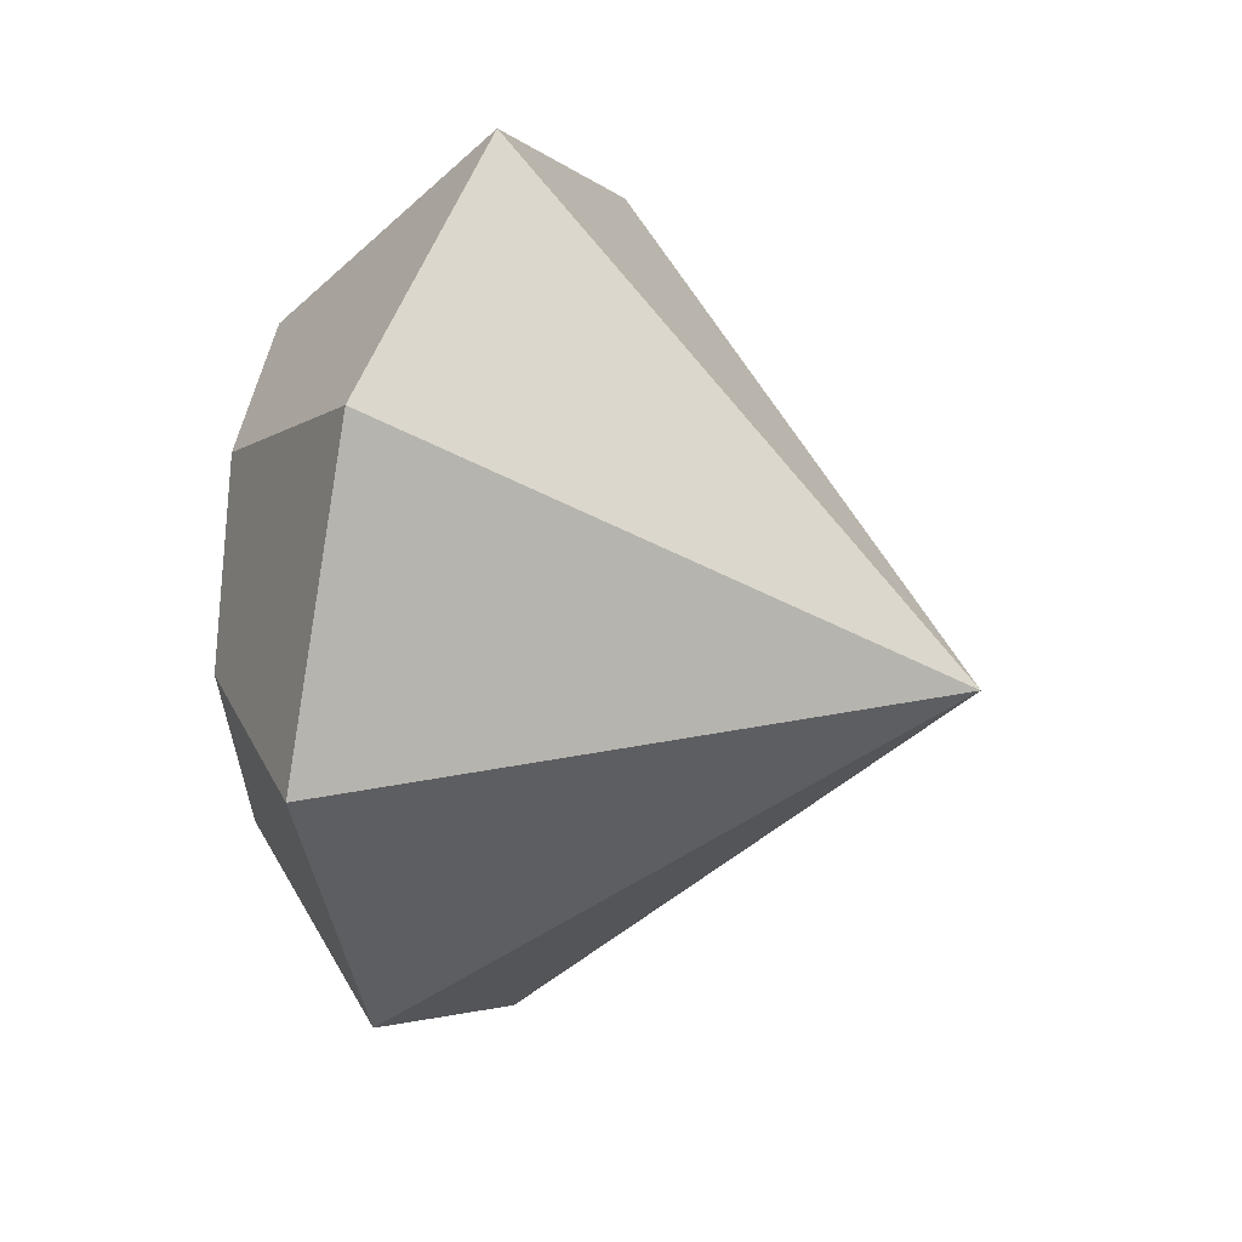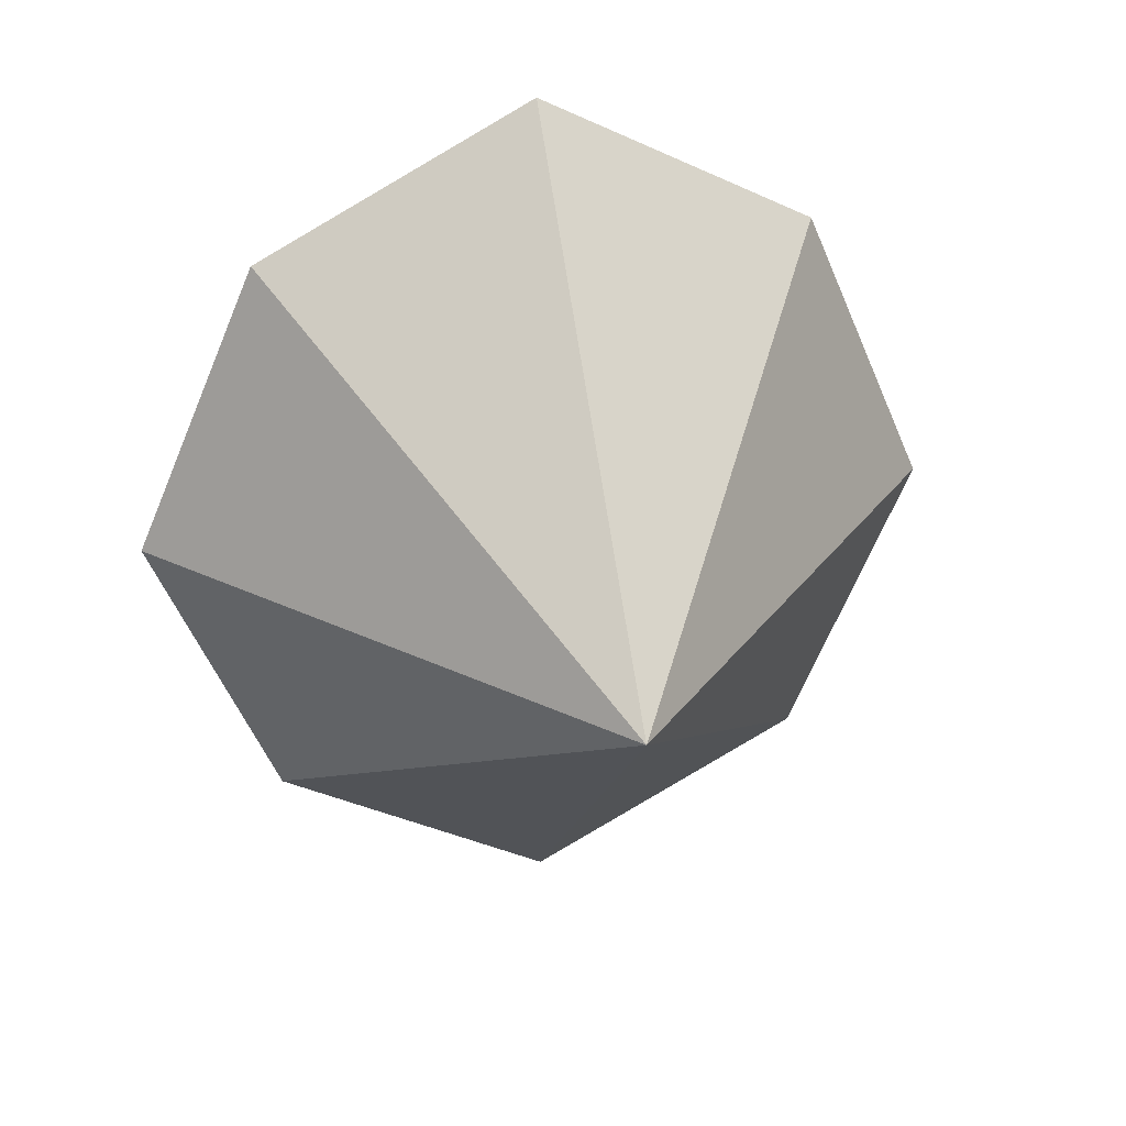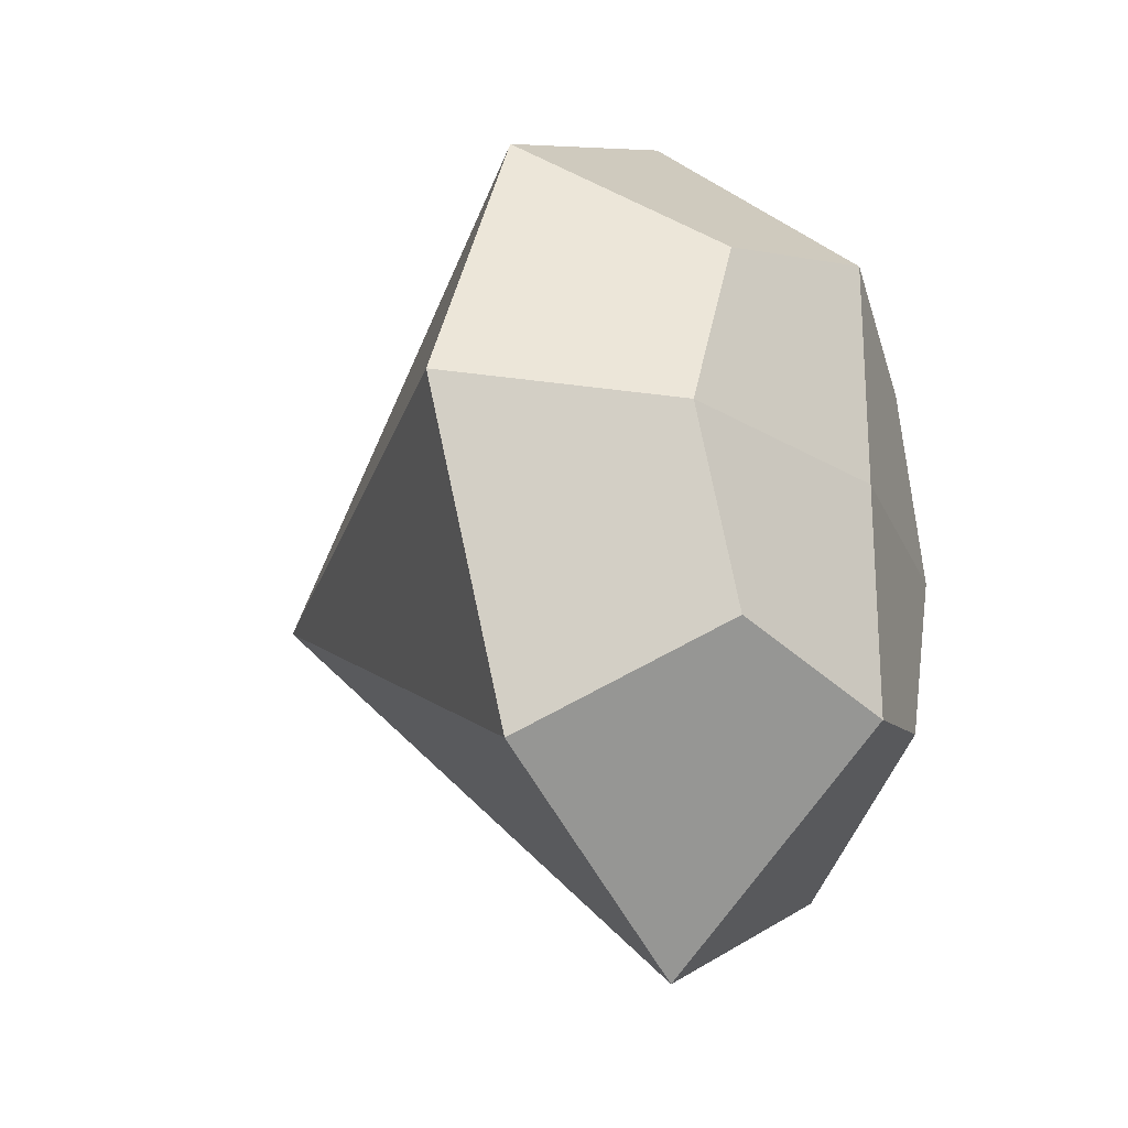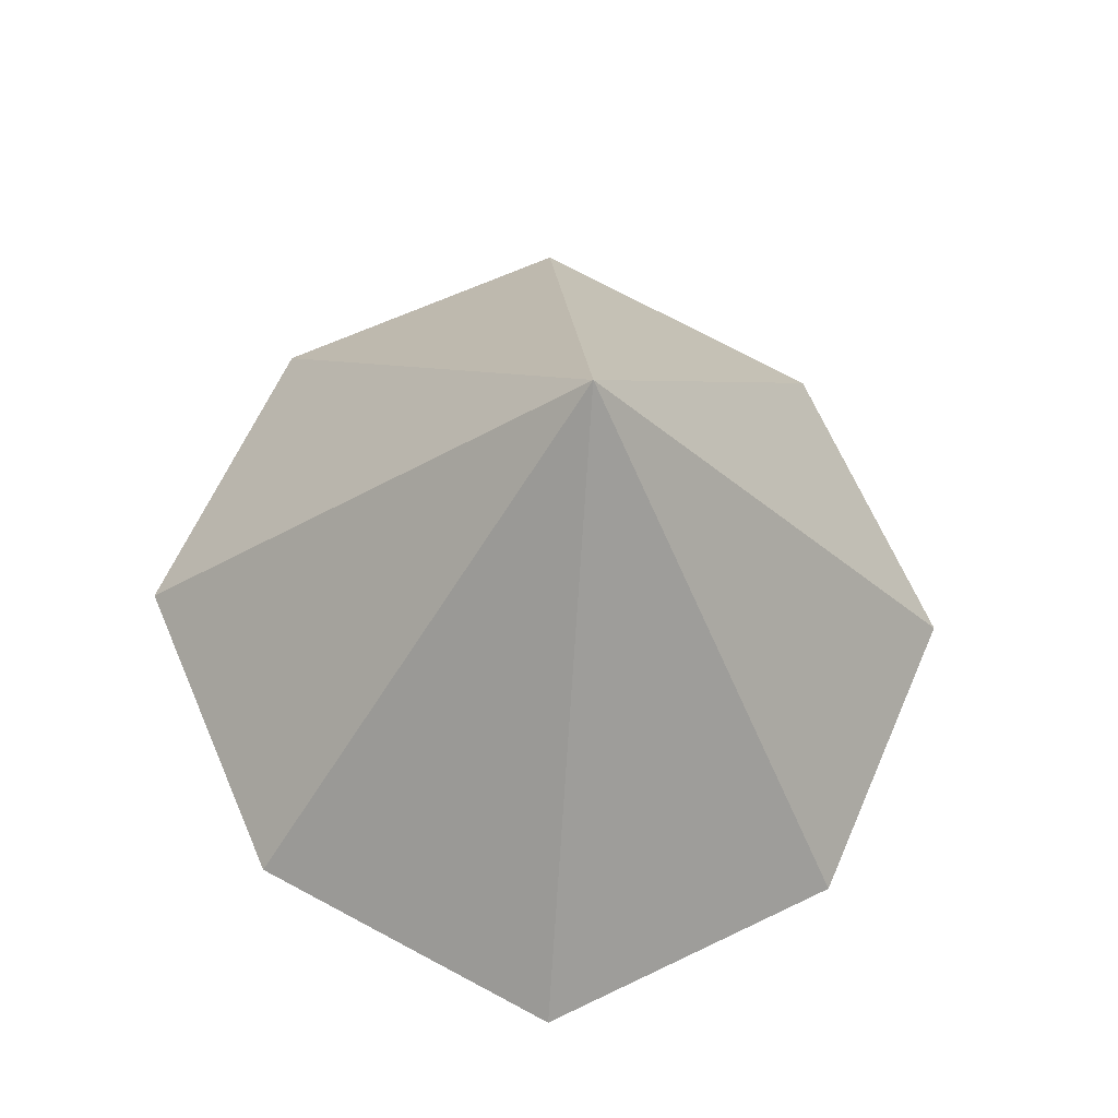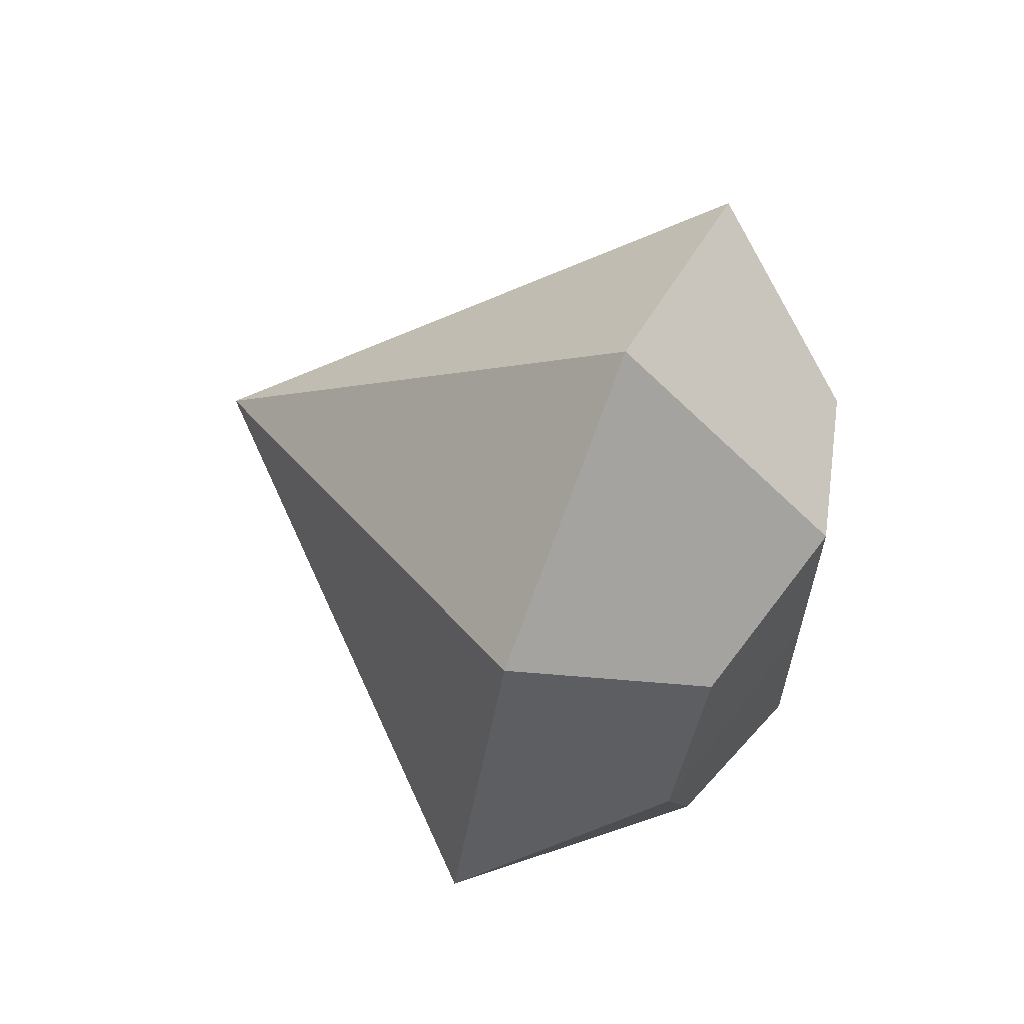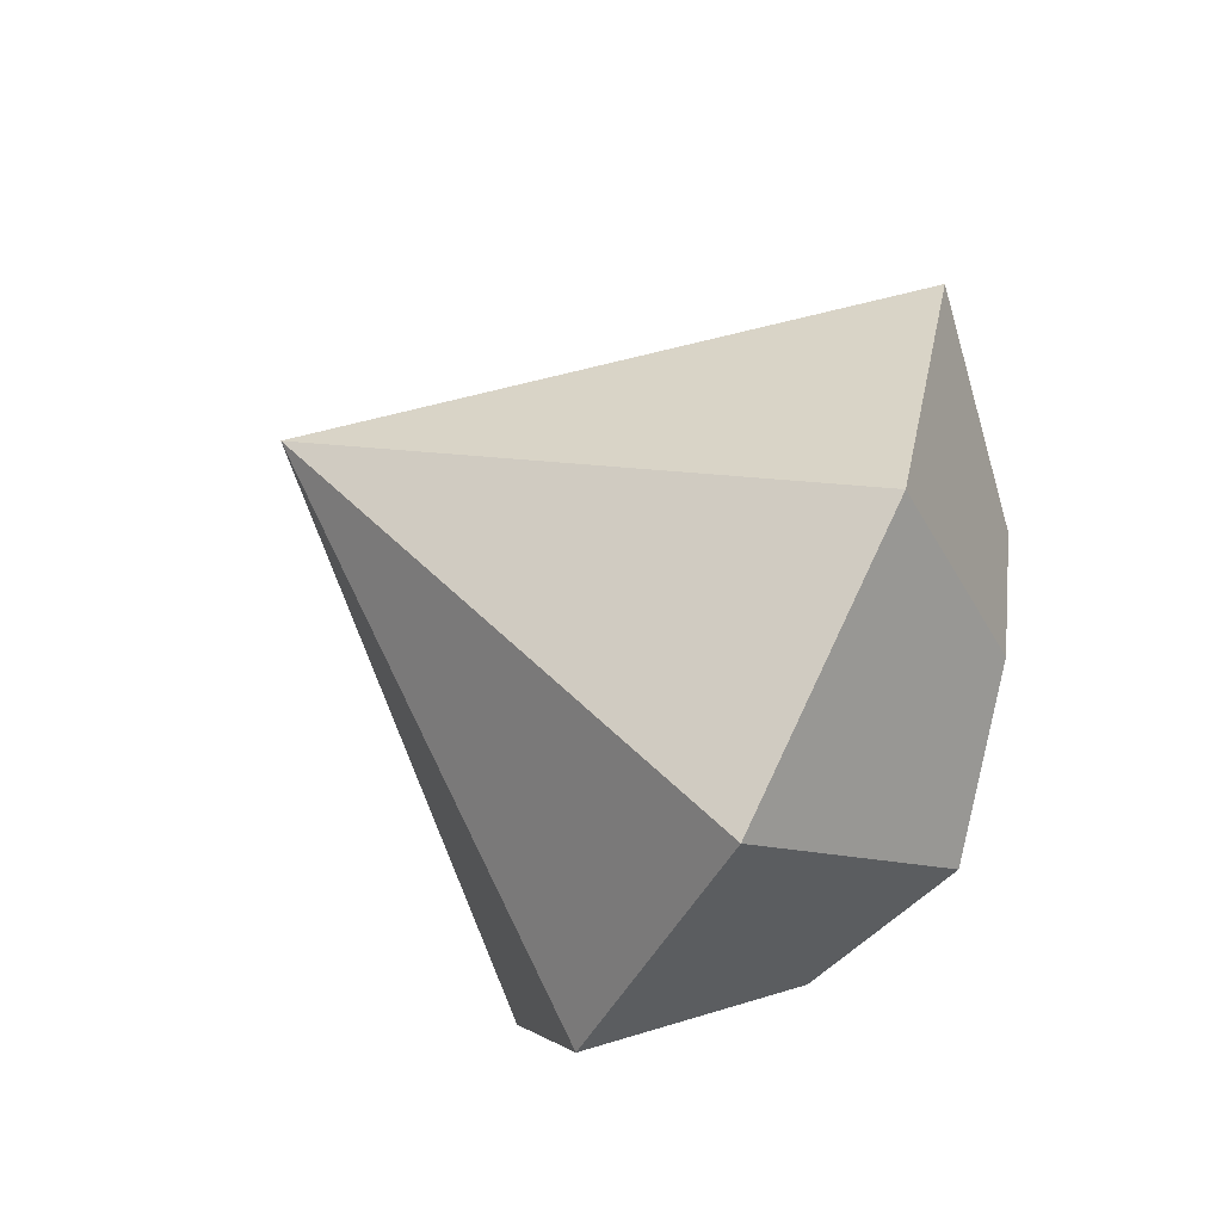
<metadata>
{"format":"obj","ext":"obj","renderer":"f3d","projection":"perspective","resolution":1024,"background":"white","views":[{"elev":26.5,"azim":-66.6,"up":"+Z"},{"elev":29.4,"azim":-12.7,"up":"+Z"},{"elev":-24.3,"azim":122.2,"up":"+Z"},{"elev":-28.3,"azim":-5.2,"up":"+Z"},{"elev":64.7,"azim":114.0,"up":"+Z"},{"elev":-73.2,"azim":61.7,"up":"+Z"}]}
</metadata>
<code>
o Diamond_Plane.007
v 0.3628 0.00476 -0.3839
v 0.2237 0.2293 -0.238
v 0.527 0.00476 0
v 0.3628 0.00476 0.3839
v 0.2237 0.2293 0.238
v 0.3065 0.2196 0
v 0 0.001459 -0.5755
v 0 0.2906 -0.3038
v -0.3628 0.00476 -0.3839
v -0.2237 0.2293 -0.238
v 0 0.001459 0.5755
v 0 0.2906 0.3038
v 0 -0.5842 0
v 0 0.2906 0
v -0.527 0.00476 0
v -0.3628 0.00476 0.3839
v -0.2237 0.2293 0.238
v -0.3065 0.2196 0
f 7 8 2 1
f 3 13 1
f 13 7 1
f 3 1 2 6
f 2 8 14 6
f 11 4 5 12
f 3 4 13
f 13 4 11
f 3 6 5 4
f 5 6 14 12
f 7 9 10 8
f 15 9 13
f 13 9 7
f 15 18 10 9
f 10 18 14 8
f 11 12 17 16
f 15 13 16
f 13 11 16
f 15 16 17 18
f 17 12 14 18

</code>
